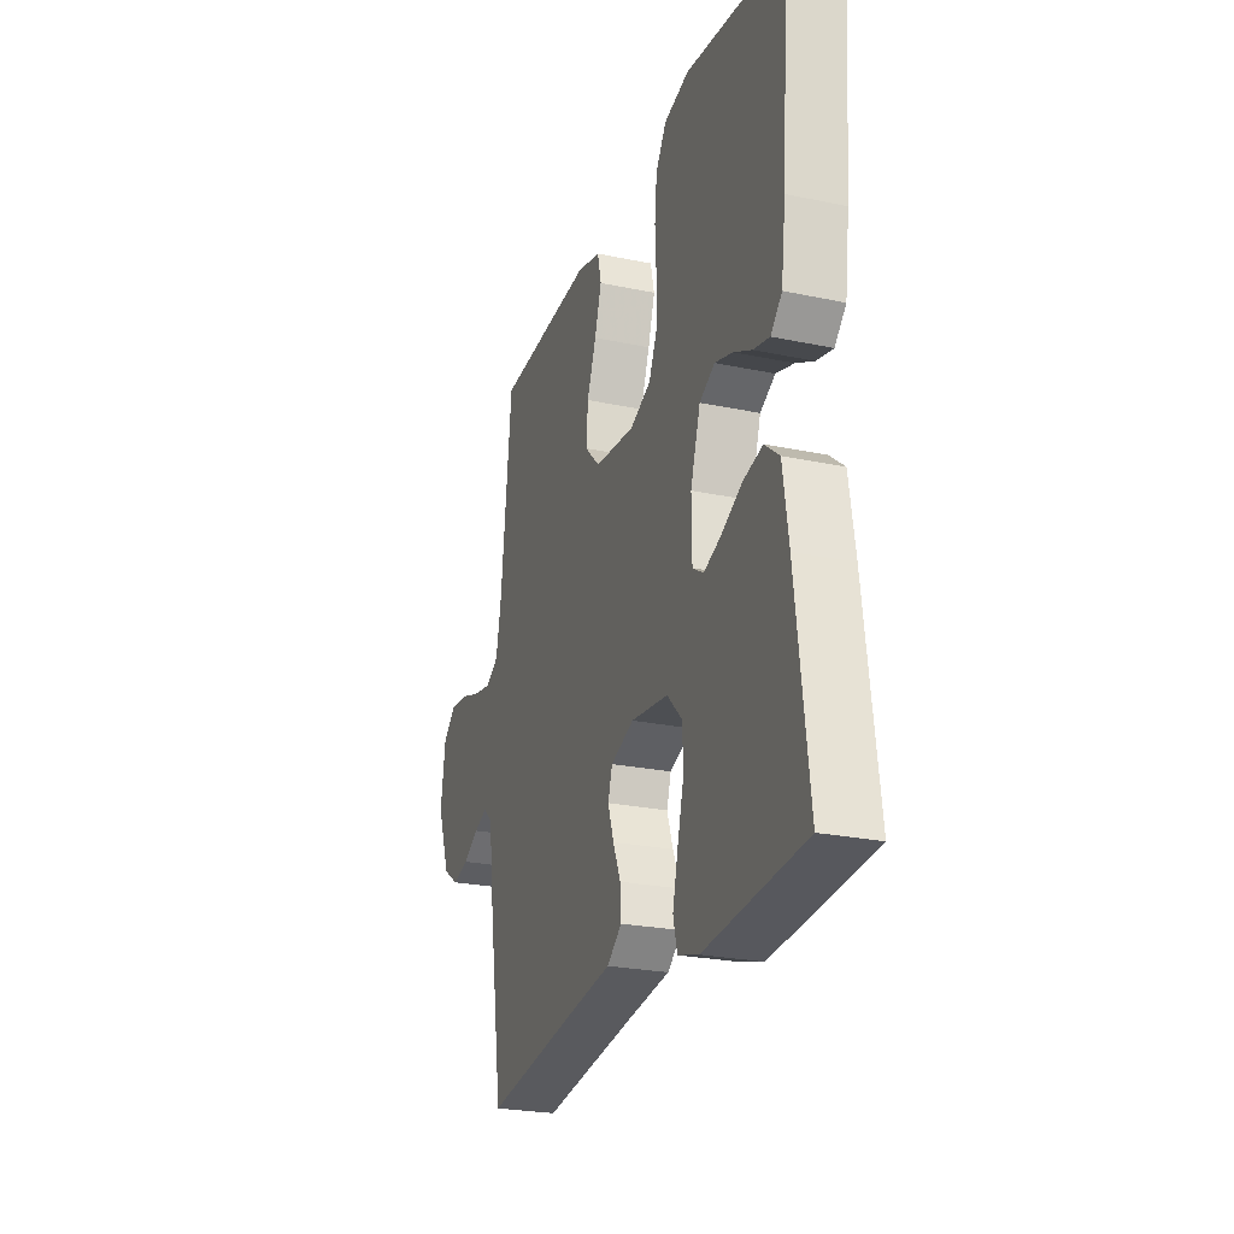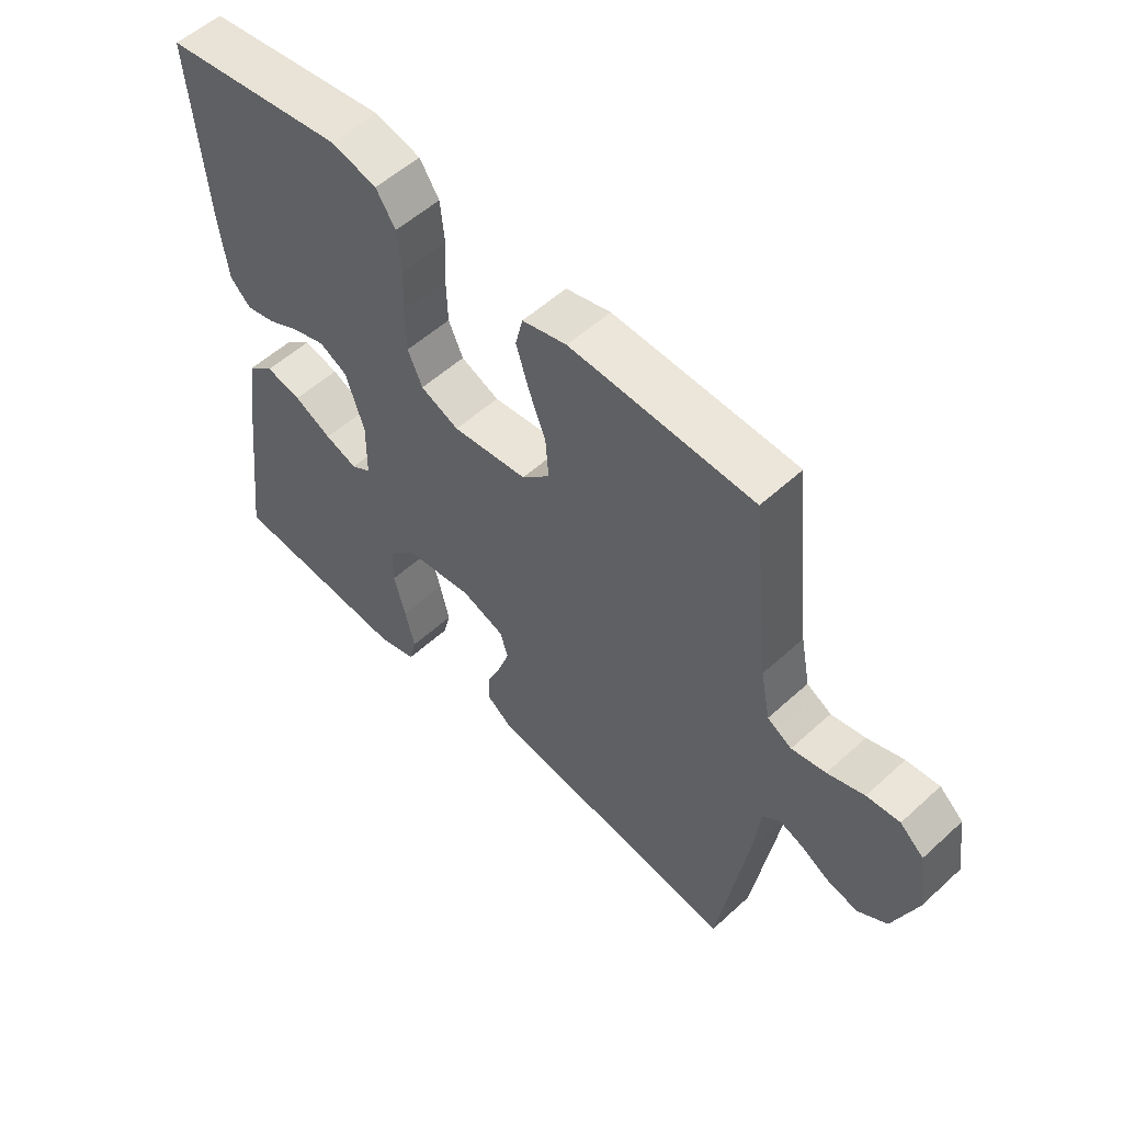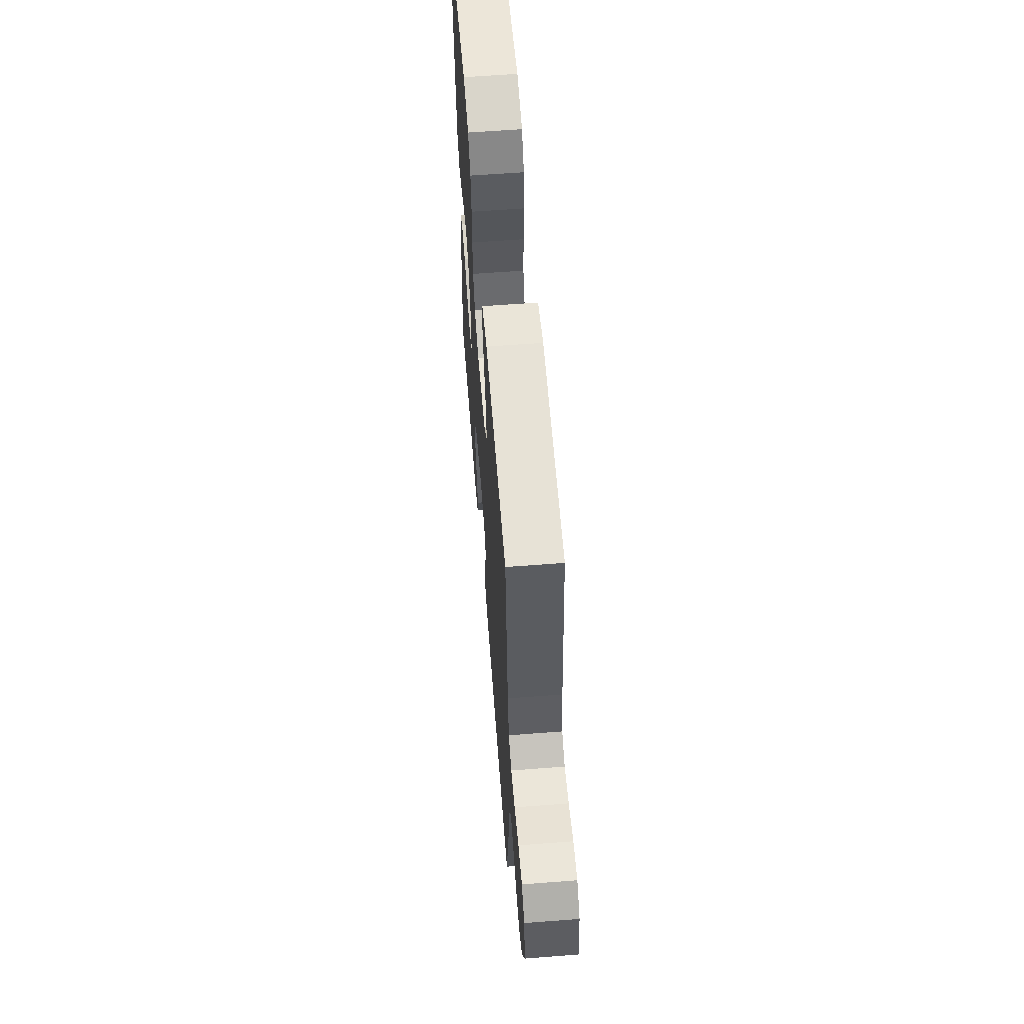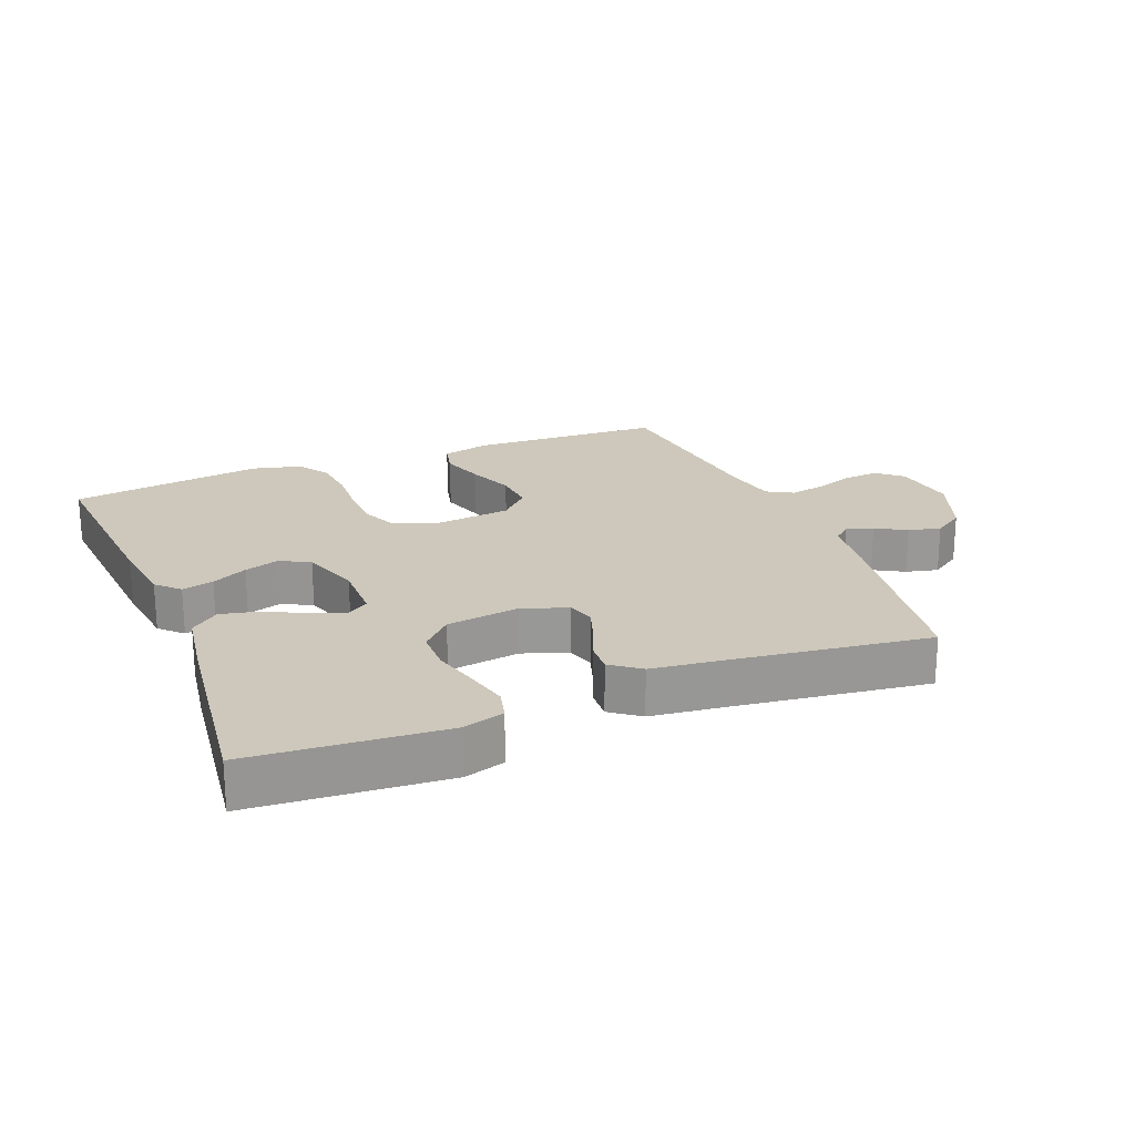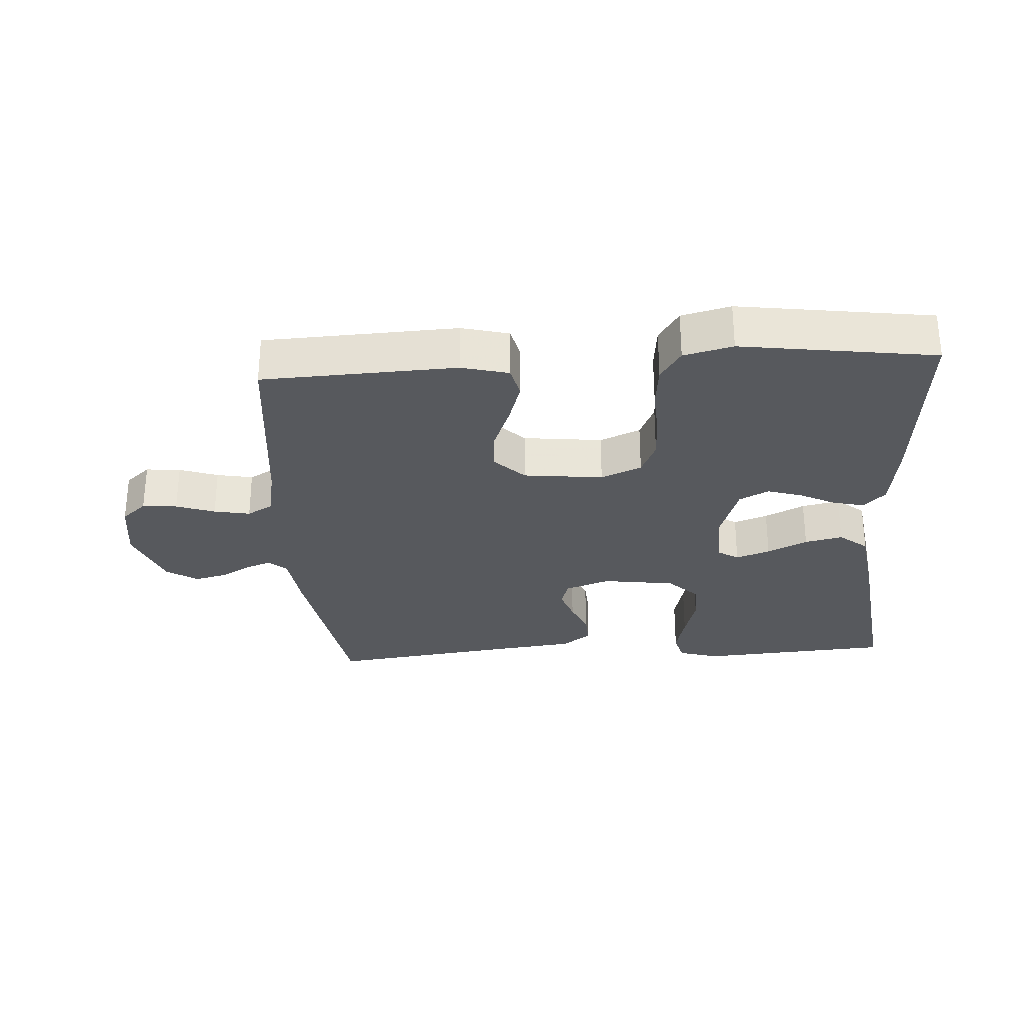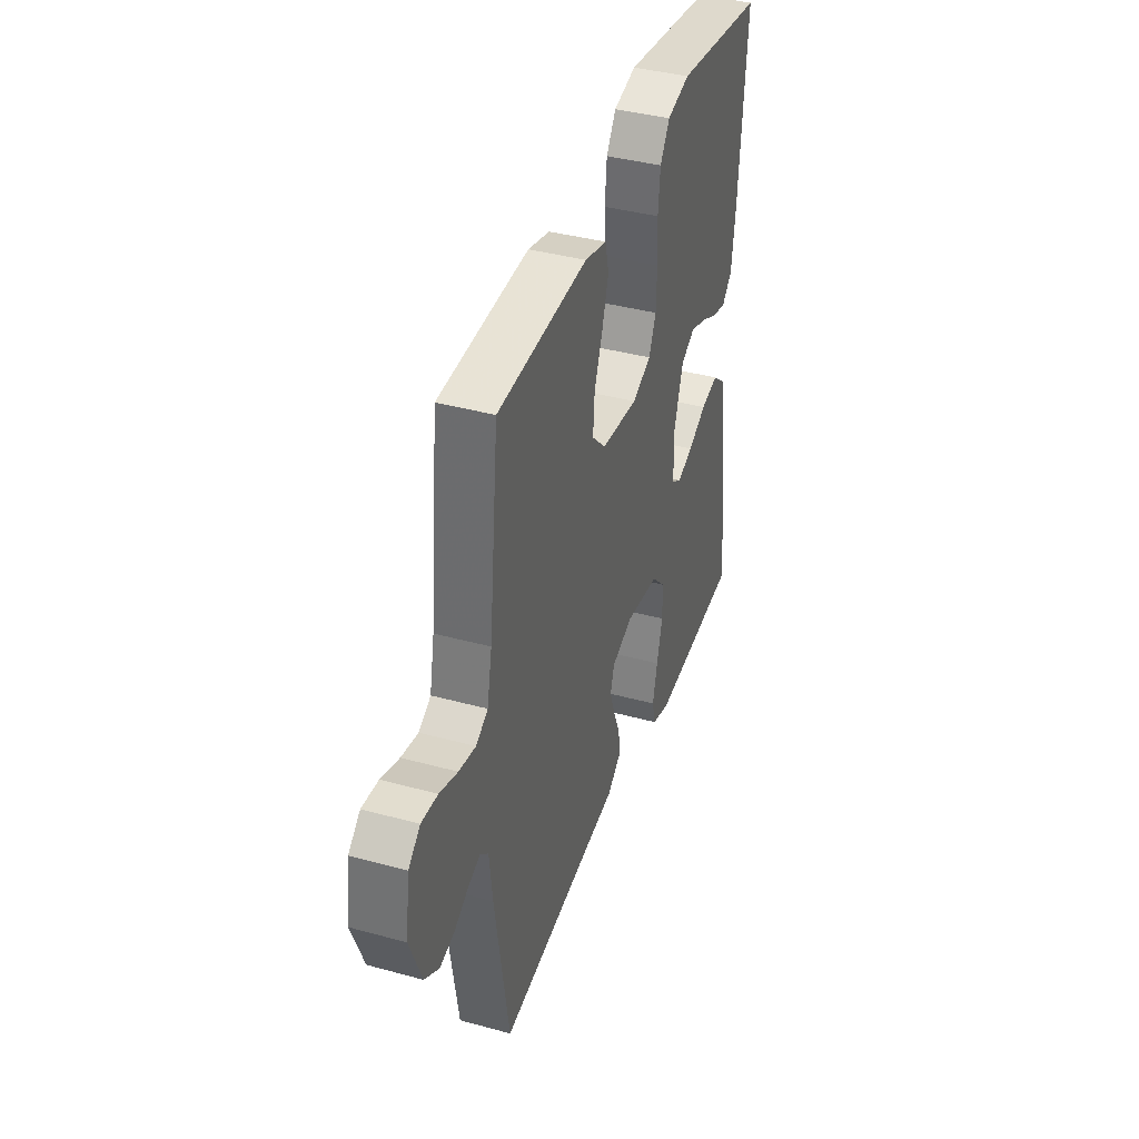
<metadata>
{"format":"obj","ext":"obj","renderer":"f3d","projection":"perspective","resolution":1024,"background":"white","views":[{"elev":-25.1,"azim":71.2,"up":"+Z"},{"elev":54.7,"azim":-134.0,"up":"+Z"},{"elev":60.9,"azim":-94.5,"up":"+Z"},{"elev":21.8,"azim":158.1,"up":"+Y"},{"elev":-29.0,"azim":3.7,"up":"+Y"},{"elev":39.4,"azim":-71.2,"up":"+Z"}]}
</metadata>
<code>
v -0.5 0.07 0.5
v -0.2 0.07 0.513
v -0.127 0.07 0.494
v -0.115 0.07 0.444
v -0.136 0.07 0.377
v -0.164 0.07 0.304
v -0.169 0.07 0.239
v -0.123 0.07 0.193
v 0 0.07 0.179
v 0.063 0.07 0.206
v 0.087 0.07 0.26
v 0.089 0.07 0.331
v 0.085 0.07 0.406
v 0.092 0.07 0.475
v 0.124 0.07 0.524
v 0.2 0.07 0.543
v 0.5 0.07 0.5
v 0.476 0.07 0.2
v 0.462 0.07 0.093
v 0.428 0.07 0.059
v 0.379 0.07 0.071
v 0.324 0.07 0.099
v 0.27 0.07 0.116
v 0.224 0.07 0.092
v 0.194 0.07 0
v 0.195 0.07 -0.093
v 0.228 0.07 -0.114
v 0.281 0.07 -0.095
v 0.343 0.07 -0.064
v 0.402 0.07 -0.051
v 0.446 0.07 -0.087
v 0.463 0.07 -0.2
v 0.5 0.07 -0.5
v 0.2 0.07 -0.522
v 0.137 0.07 -0.503
v 0.125 0.07 -0.455
v 0.141 0.07 -0.389
v 0.16 0.07 -0.318
v 0.159 0.07 -0.253
v 0.113 0.07 -0.206
v 0 0.07 -0.19
v -0.07 0.07 -0.215
v -0.083 0.07 -0.257
v -0.065 0.07 -0.31
v -0.042 0.07 -0.364
v -0.039 0.07 -0.413
v -0.084 0.07 -0.447
v -0.2 0.07 -0.461
v -0.5 0.07 -0.5
v -0.548 0.07 -0.2
v -0.559 0.07 -0.106
v -0.587 0.07 -0.081
v -0.627 0.07 -0.096
v -0.674 0.07 -0.123
v -0.724 0.07 -0.135
v -0.772 0.07 -0.103
v -0.811 0.07 0
v -0.797 0.07 0.099
v -0.758 0.07 0.133
v -0.704 0.07 0.128
v -0.644 0.07 0.107
v -0.588 0.07 0.096
v -0.548 0.07 0.119
v -0.532 0.07 0.2
v -0.5 0 0.5
v -0.2 0 0.513
v -0.127 0 0.494
v -0.115 0 0.444
v -0.136 0 0.377
v -0.164 0 0.304
v -0.169 0 0.239
v -0.123 0 0.193
v 0 0 0.179
v 0.063 0 0.206
v 0.087 0 0.26
v 0.089 0 0.331
v 0.085 0 0.406
v 0.092 0 0.475
v 0.124 0 0.524
v 0.2 0 0.543
v 0.5 0 0.5
v 0.476 0 0.2
v 0.462 0 0.093
v 0.428 0 0.059
v 0.379 0 0.071
v 0.324 0 0.099
v 0.27 0 0.116
v 0.224 0 0.092
v 0.194 0 0
v 0.195 0 -0.093
v 0.228 0 -0.114
v 0.281 0 -0.095
v 0.343 0 -0.064
v 0.402 0 -0.051
v 0.446 0 -0.087
v 0.463 0 -0.2
v 0.5 0 -0.5
v 0.2 0 -0.522
v 0.137 0 -0.503
v 0.125 0 -0.455
v 0.141 0 -0.389
v 0.16 0 -0.318
v 0.159 0 -0.253
v 0.113 0 -0.206
v 0 0 -0.19
v -0.07 0 -0.215
v -0.083 0 -0.257
v -0.065 0 -0.31
v -0.042 0 -0.364
v -0.039 0 -0.413
v -0.084 0 -0.447
v -0.2 0 -0.461
v -0.5 0 -0.5
v -0.548 0 -0.2
v -0.559 0 -0.106
v -0.587 0 -0.081
v -0.627 0 -0.096
v -0.674 0 -0.123
v -0.724 0 -0.135
v -0.772 0 -0.103
v -0.811 0 0
v -0.797 0 0.099
v -0.758 0 0.133
v -0.704 0 0.128
v -0.644 0 0.107
v -0.588 0 0.096
v -0.548 0 0.119
v -0.532 0 0.2
f 58 59 60 61
f 58 61 62
f 57 58 62
f 56 57 62
f 53 54 55 56
f 52 53 56 62
f 51 52 62 63
f 48 49 50 51
f 44 45 46 47
f 43 44 47 48
f 42 43 48 51
f 35 36 37 38
f 33 34 35 38
f 33 38 39
f 32 33 39 40
f 28 29 30 31
f 27 28 31 32
f 19 20 21 22
f 19 22 23
f 18 19 23
f 17 18 23
f 16 17 23 24
f 12 13 14 15
f 11 12 15 16
f 3 4 5 6
f 1 2 3 6
f 64 1 6 7
f 63 64 7 8
f 41 42 51 63
f 41 63 8 9
f 27 32 40 41
f 26 27 41
f 25 26 41 9
f 11 16 24 25
f 10 11 25
f 9 10 25
f 125 124 123 122
f 126 125 122
f 126 122 121
f 126 121 120
f 120 119 118 117
f 126 120 117 116
f 127 126 116 115
f 115 114 113 112
f 111 110 109 108
f 112 111 108 107
f 115 112 107 106
f 102 101 100 99
f 102 99 98 97
f 103 102 97
f 104 103 97 96
f 95 94 93 92
f 96 95 92 91
f 86 85 84 83
f 87 86 83
f 87 83 82
f 87 82 81
f 88 87 81 80
f 79 78 77 76
f 80 79 76 75
f 70 69 68 67
f 70 67 66 65
f 71 70 65 128
f 72 71 128 127
f 127 115 106 105
f 73 72 127 105
f 105 104 96 91
f 105 91 90
f 73 105 90 89
f 89 88 80 75
f 89 75 74
f 89 74 73
f 1 65 66 2
f 2 66 67 3
f 3 67 68 4
f 4 68 69 5
f 5 69 70 6
f 6 70 71 7
f 7 71 72 8
f 8 72 73 9
f 9 73 74 10
f 10 74 75 11
f 11 75 76 12
f 12 76 77 13
f 13 77 78 14
f 14 78 79 15
f 15 79 80 16
f 16 80 81 17
f 17 81 82 18
f 18 82 83 19
f 19 83 84 20
f 20 84 85 21
f 21 85 86 22
f 22 86 87 23
f 23 87 88 24
f 24 88 89 25
f 25 89 90 26
f 26 90 91 27
f 27 91 92 28
f 28 92 93 29
f 29 93 94 30
f 30 94 95 31
f 31 95 96 32
f 32 96 97 33
f 33 97 98 34
f 34 98 99 35
f 35 99 100 36
f 36 100 101 37
f 37 101 102 38
f 38 102 103 39
f 39 103 104 40
f 40 104 105 41
f 41 105 106 42
f 42 106 107 43
f 43 107 108 44
f 44 108 109 45
f 45 109 110 46
f 46 110 111 47
f 47 111 112 48
f 48 112 113 49
f 49 113 114 50
f 50 114 115 51
f 51 115 116 52
f 52 116 117 53
f 53 117 118 54
f 54 118 119 55
f 55 119 120 56
f 56 120 121 57
f 57 121 122 58
f 58 122 123 59
f 59 123 124 60
f 60 124 125 61
f 61 125 126 62
f 62 126 127 63
f 63 127 128 64
f 64 128 65 1

</code>
